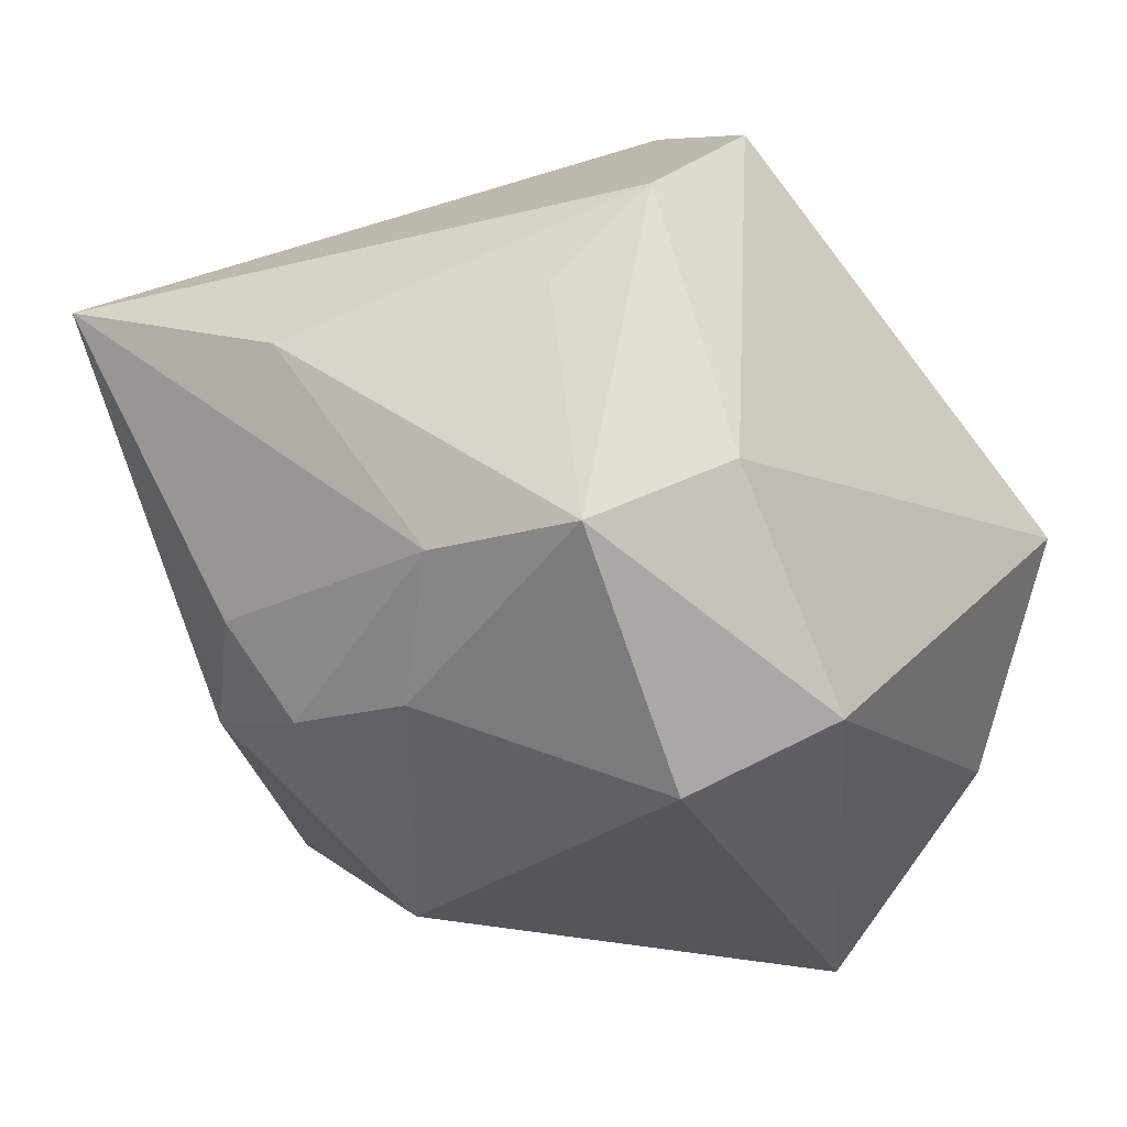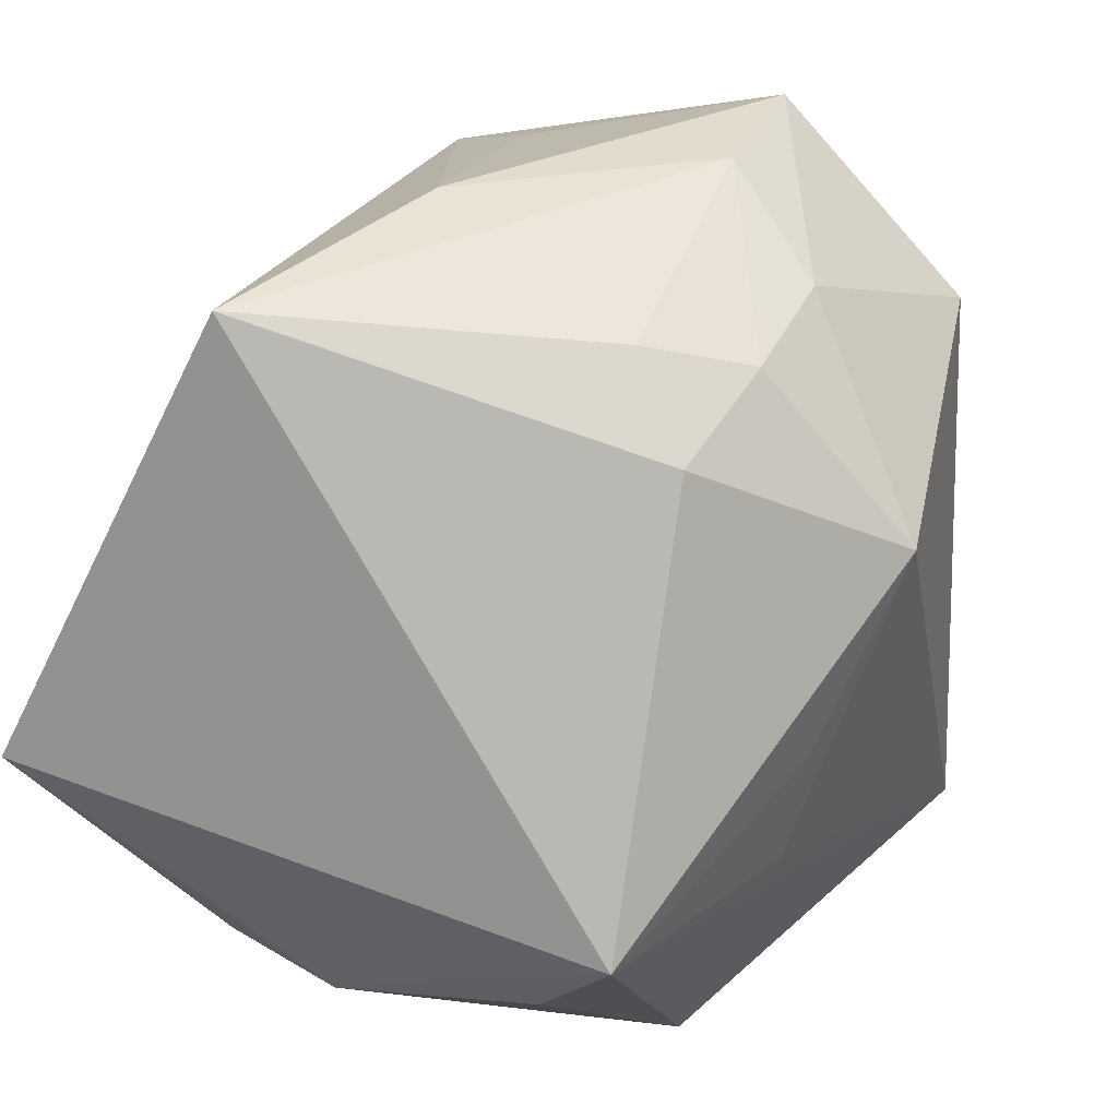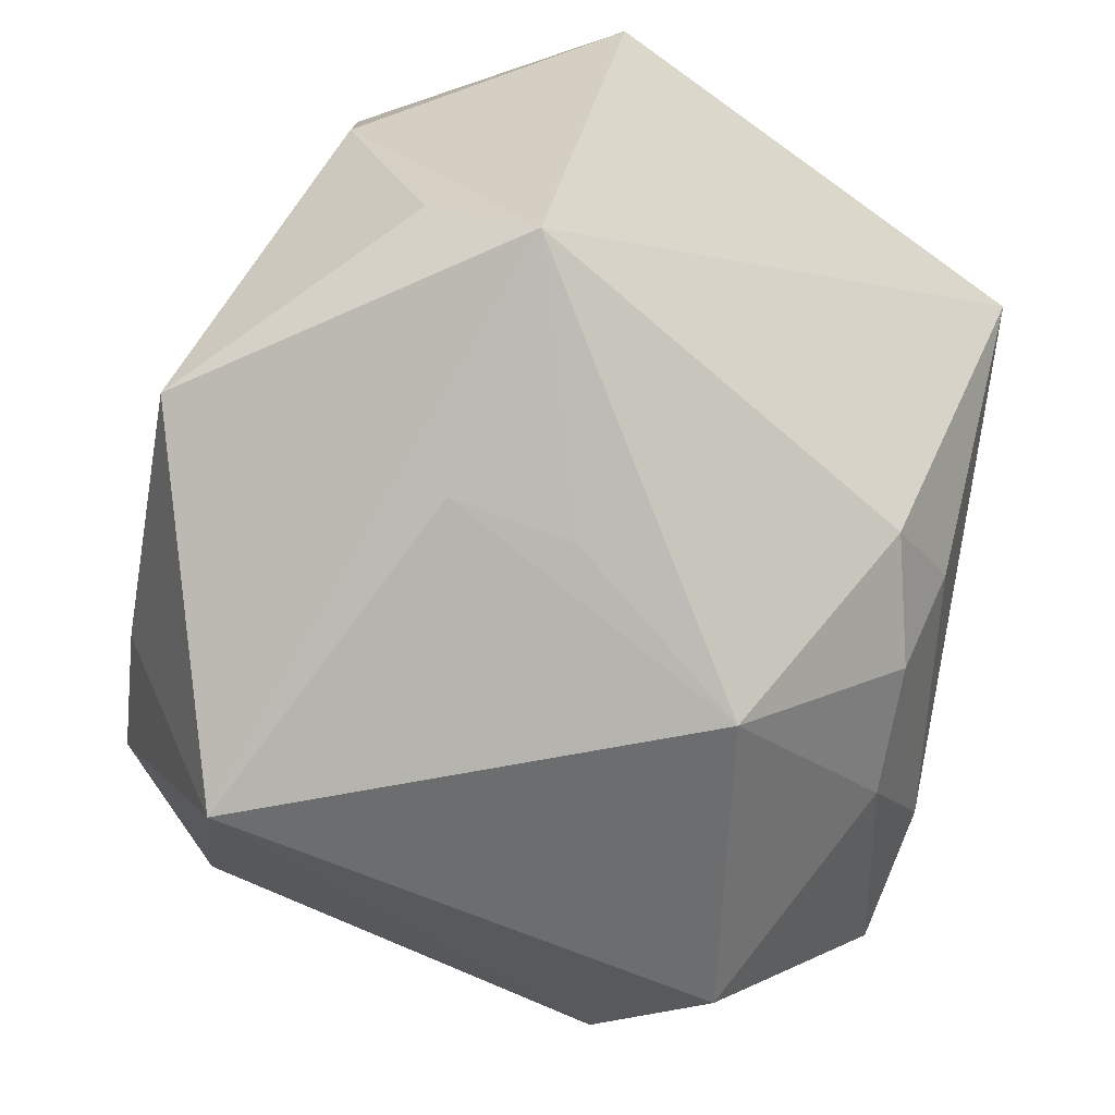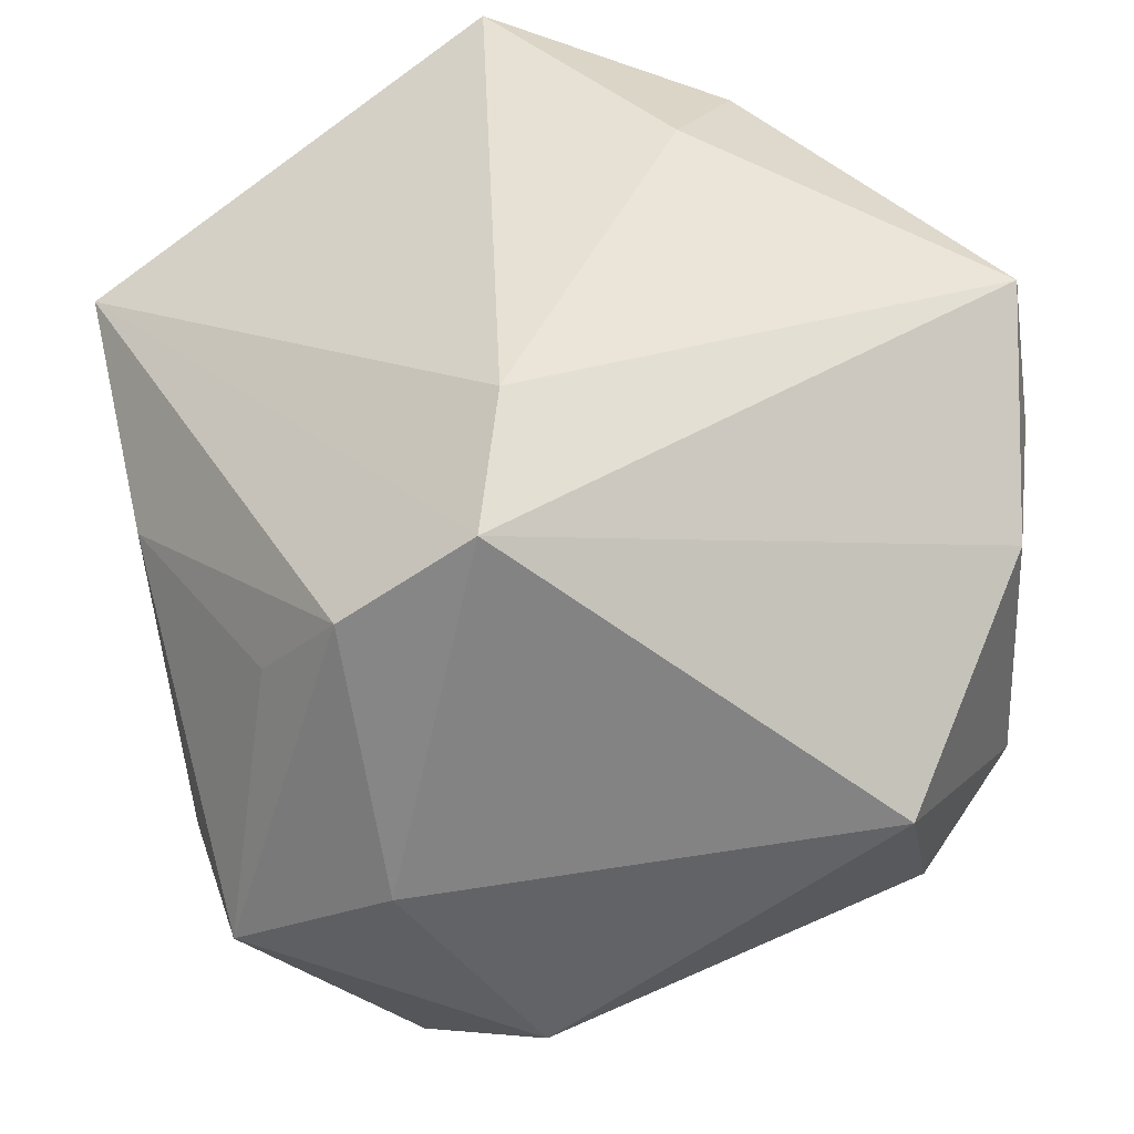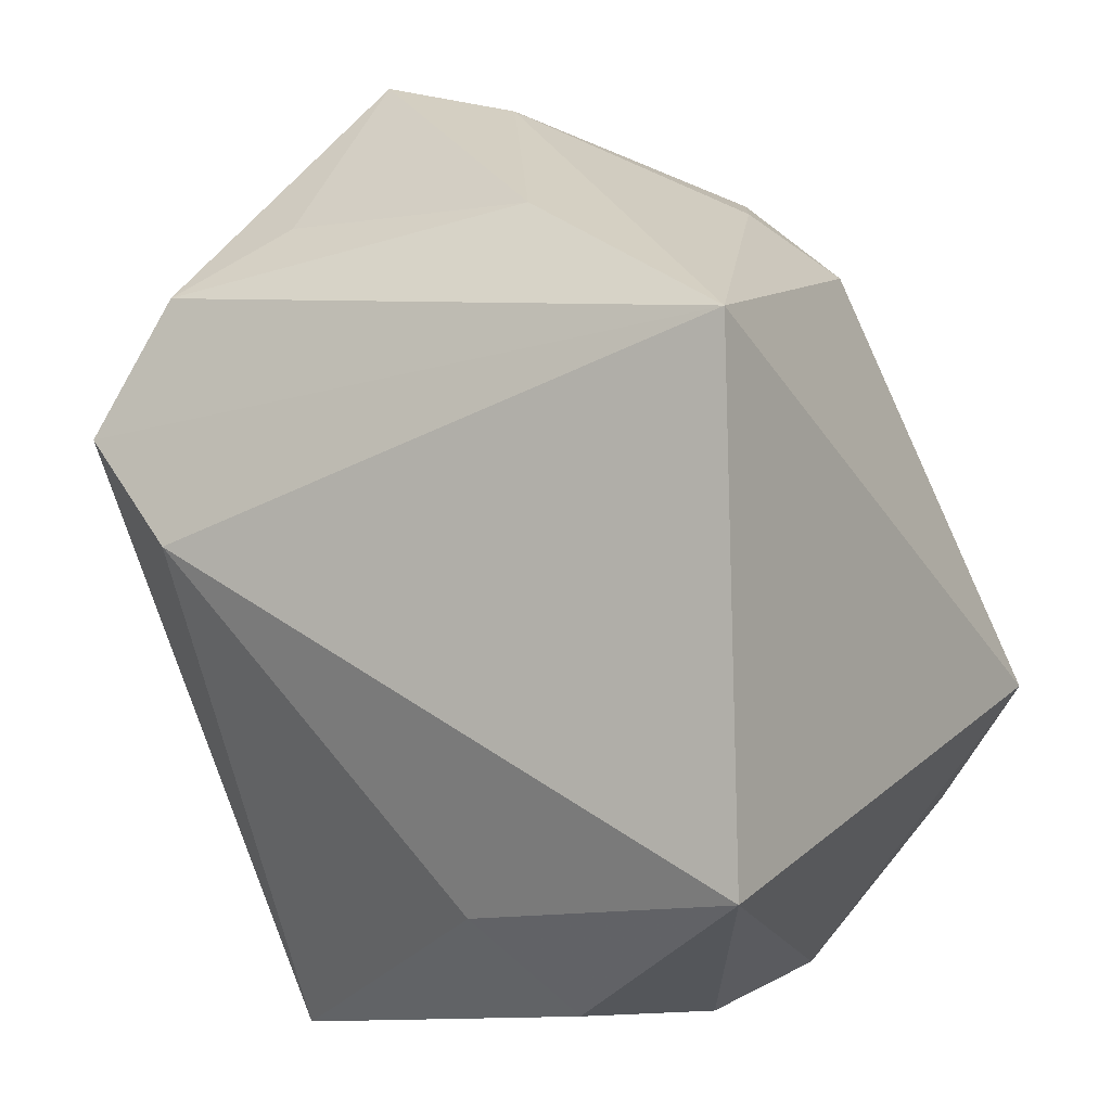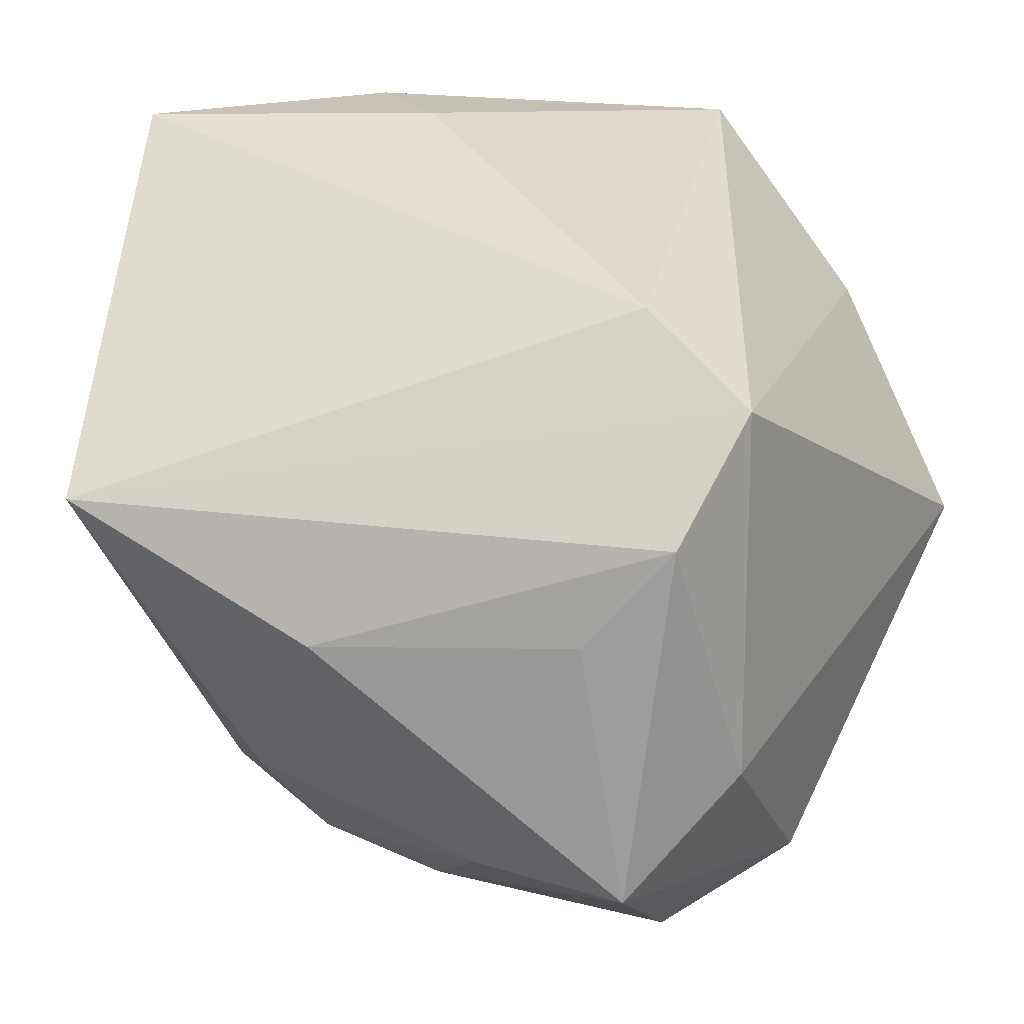
<metadata>
{"format":"obj","ext":"obj","renderer":"f3d","projection":"perspective","resolution":1024,"background":"white","views":[{"elev":-18.2,"azim":-146.2,"up":"+Z"},{"elev":35.2,"azim":111.5,"up":"+Y"},{"elev":-62.5,"azim":75.8,"up":"+Z"},{"elev":38.9,"azim":-106.2,"up":"+Z"},{"elev":27.3,"azim":33.6,"up":"+Y"},{"elev":35.7,"azim":-157.1,"up":"+Z"}]}
</metadata>
<code>
v 0.01104 -0.02546 -0.01364
v 0.01279 0.01888 -0.01339
v -0.009172 -0.0175 -0.0254
v 0.02782 -0.001266 0.02376
v 0.008584 0.02363 -0.008981
v -0.01862 0.02683 -0.008828
v 0.01908 0.02706 0.01197
v -0.01867 0.01961 0.01364
v 0.0243 -0.013 -0.009216
v 0.02064 -0.01763 0.01329
v -0.01228 0.008428 0.02292
v -0.01399 0.0231 0.007381
v -0.00898 -0.02546 0.01123
v -0.008598 0.02714 -0.008731
v 0.0111 -0.000608 -0.02108
v 0.01168 -0.008309 -0.01997
v -0.01751 0.01542 -0.02144
v 0.002302 0.02764 0.00582
v -0.02322 0.01813 -0.003598
v 0.01638 -0.01469 0.02152
v -0.01719 -0.02196 0.008768
v 0.01004 -0.00899 0.02376
v -0.02453 0.009382 -0.01664
v -0.01609 -0.02333 -0.008628
v 0.02664 -0.006643 -0.01457
v -0.02825 -0.01153 -0.0008467
v -0.005563 -0.02546 0.01948
v 0.003952 0.01064 -0.02484
v 0.02277 -0.01806 0.005149
v 0.004884 0.02148 -0.01517
v -0.02048 0.01191 0.01943
v -0.02043 -0.01639 -0.01383
v -0.007122 -0.02442 -0.01048
v -0.003781 0.02231 -0.01563
f 7 4 25
f 26 31 19
f 26 19 23
f 23 19 6
f 1 3 25
f 31 7 8
f 6 19 8
f 8 19 31
f 4 7 11
f 11 7 31
f 25 3 16
f 3 28 16
f 26 23 32
f 32 23 3
f 17 28 3
f 3 23 17
f 17 23 6
f 9 1 25
f 18 8 7
f 15 28 25
f 25 16 15
f 15 16 28
f 2 7 25
f 25 28 2
f 28 30 2
f 6 18 14
f 14 18 7
f 27 11 31
f 24 32 3
f 26 32 24
f 34 30 28
f 28 17 34
f 34 14 30
f 34 17 6
f 6 14 34
f 25 4 29
f 29 9 25
f 1 9 29
f 6 8 12
f 12 18 6
f 8 18 12
f 5 14 7
f 30 14 5
f 7 2 5
f 5 2 30
f 22 20 4
f 22 27 20
f 4 11 22
f 11 27 22
f 3 1 33
f 33 24 3
f 26 24 21
f 21 31 26
f 21 27 31
f 4 20 10
f 10 29 4
f 20 27 10
f 10 27 1
f 1 29 10
f 24 33 13
f 27 21 13
f 13 21 24
f 1 27 13
f 13 33 1

</code>
